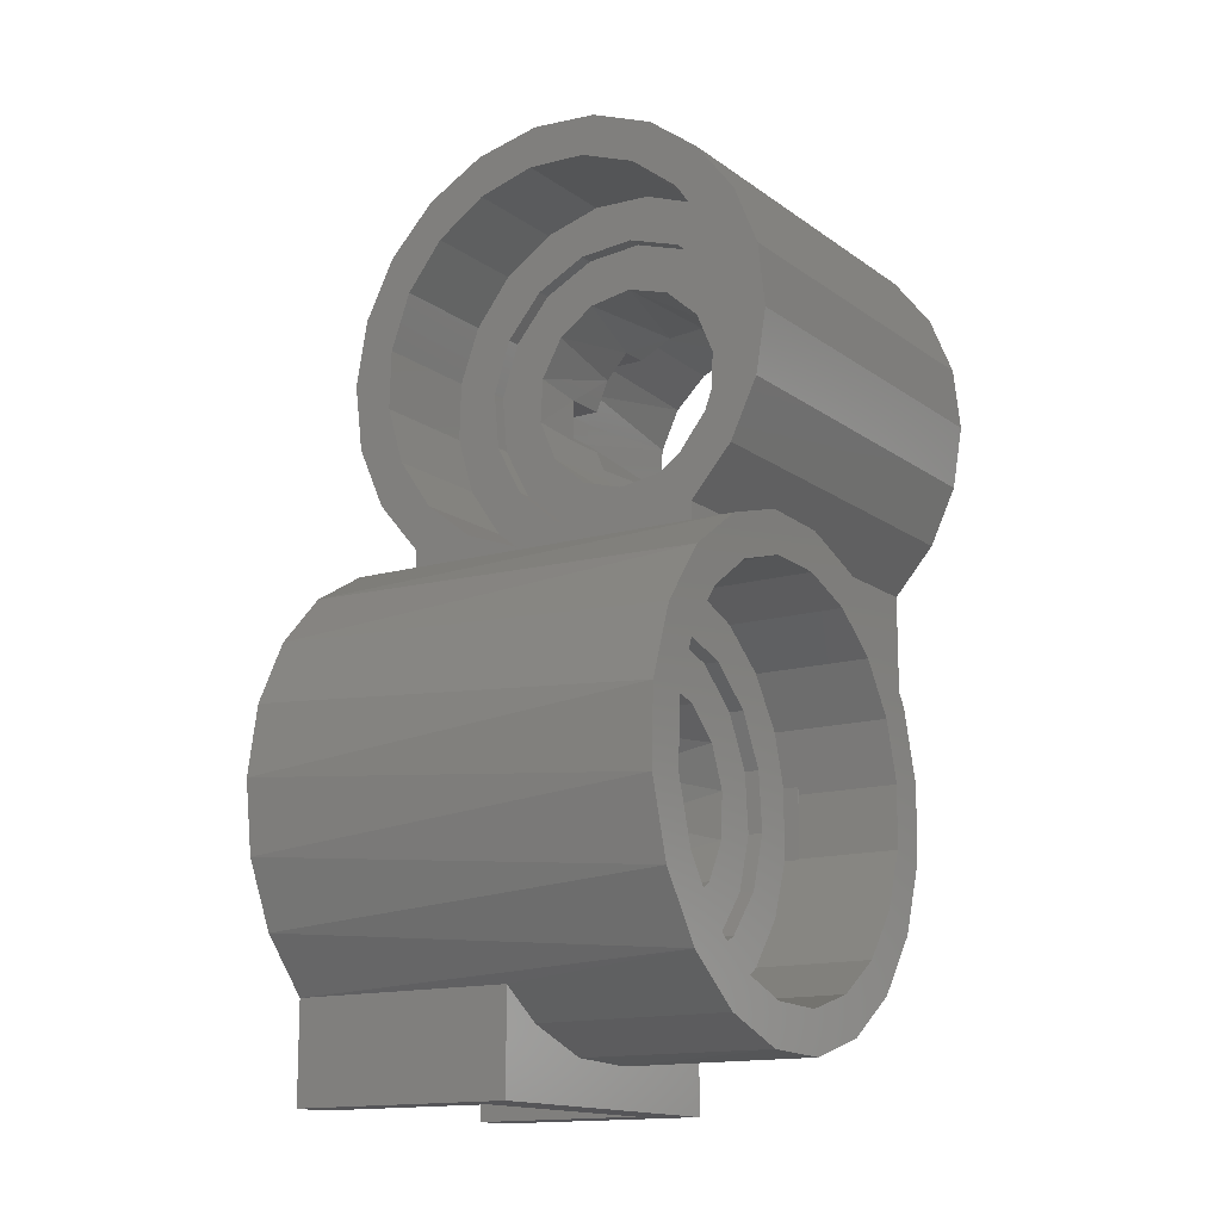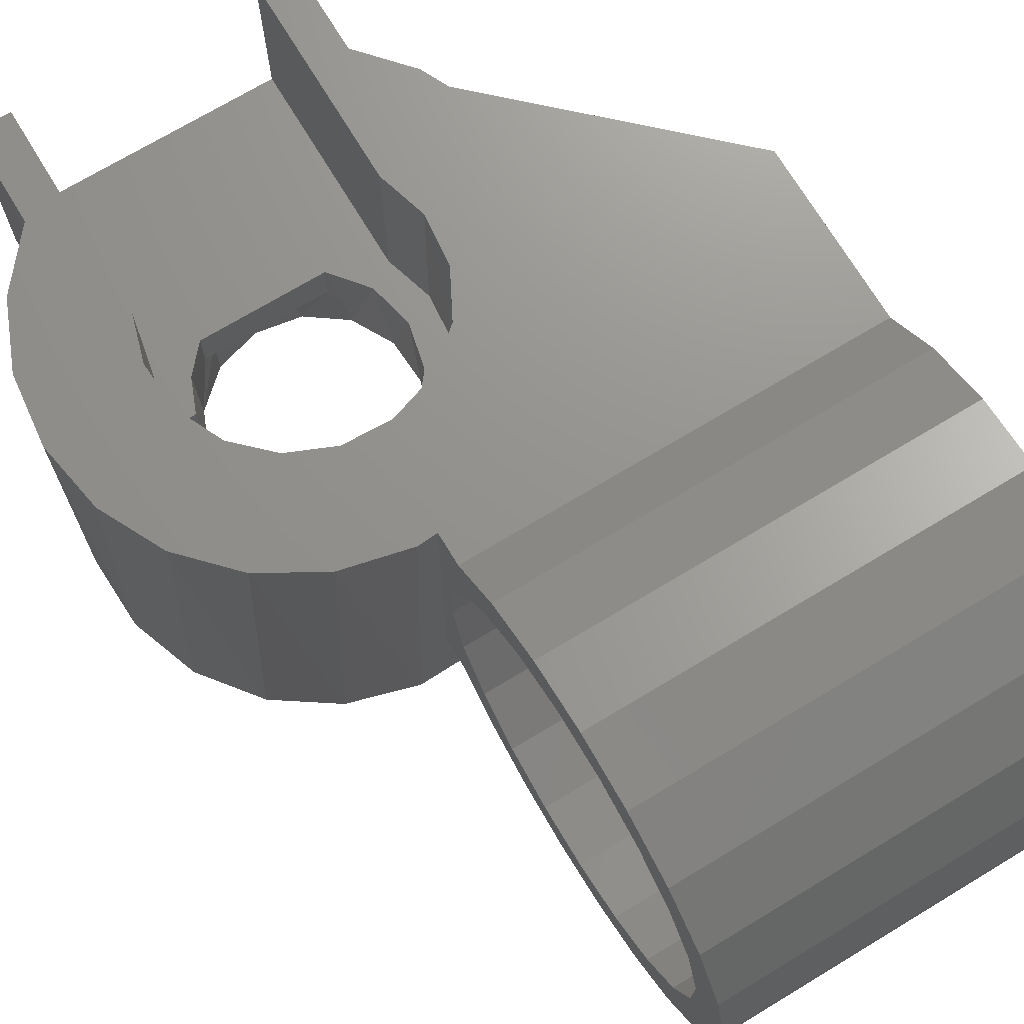
<metadata>
{"format":"stl","ext":"stl","renderer":"f3d","projection":"perspective","resolution":1024,"background":"white","views":[{"elev":-14.3,"azim":122.8,"up":"+Y"},{"elev":71.6,"azim":148.9,"up":"+Z"}]}
</metadata>
<code>
# stl→obj: 413 verts, 828 faces
v -6.297 -3.057 48
v -8 -4.123 48
v -4.33 -5.5 48
v -8 -18.5 48
v 8 -18.5 48
v -7 -8.573e-16 48
v -8.957 -0.8815 48
v -6.297 3.057 48
v -8.65 2.484 48
v -4.33 5.5 48
v -7.124 5.5 48
v 4.33 -5.5 48
v 8 -4.123 48
v 5.931 -3.718 48
v 8.874 -1.5 48
v 6.837 -1.5 48
v 8 -4.123 60
v 8 -4.123 50
v 8 -18.5 60
v -8 -4.123 50
v -8 -4.123 60
v -8 -18.5 60
v -8.65 2.484 50
v -7.124 5.5 50
v -8.957 -0.8815 50
v 8.874 1.5 50
v 8.716 2.242 60
v 8.245 3.608 50
v 7.348 5.197 60
v 7.124 5.5 50
v 5.018 7.471 60
v 4.781 7.625 50
v 2.031 8.768 60
v 1.847 8.808 50
v -1.222 8.917 60
v -1.315 8.903 50
v -4.315 7.898 60
v -4.315 7.898 50
v 8.874 -1.5 50
v 8.944 -1.007 60
v 9 1.02e-14 50
v -8.964 -0.8018 60
v -8.605 2.638 60
v -6.975 5.688 60
v 10.53 -18.5 60
v 10.53 -18.5 45
v -10.53 -18.5 45
v -10.53 -18.5 60
v -7.671 14.04 60
v -11.19 11.43 60
v 9.927 12.55 60
v 5.89 14.88 60
v 1.353 15.94 60
v -3.299 15.66 60
v 13.12 9.155 60
v -13.87 7.968 60
v -15.52 3.905 60
v -15.99 -0.4514 60
v -15.27 -4.774 60
v -10.53 -12.05 60
v -13.4 -8.738 60
v 15.2 4.985 60
v 16 0.3921 60
v 10.53 -12.05 60
v 13.55 -8.501 60
v 15.43 -4.234 60
v 10.53 -12.05 45
v -10.53 -12.05 45
v -6.433 -14.65 45
v -1.743 -15.9 45
v 3.107 -15.7 45
v 7.671 -14.04 45
v 2.956 -15.72 32
v -2.047 -15.87 32
v -6.851 -14.46 32
v -10.98 -11.63 32
v -14.04 -7.671 32
v -15.72 -2.956 32
v -15.87 2.047 32
v -14.46 6.851 32
v -11.63 10.98 32
v 7.671 -14.04 32
v -7.671 14.04 32
v -2.956 15.72 32
v 2.047 15.87 32
v 6.851 14.46 32
v 10.98 11.63 32
v 14.04 7.671 32
v 15.72 2.956 32
v 15.87 -2.047 32
v 14.46 -6.851 32
v 11.63 -10.98 32
v 8.874 -1.5 45
v 9 2.204e-15 45
v 8.874 1.5 48
v 8.874 1.5 45
v 8.245 3.608 48
v 7.124 5.5 48
v -9.096 -9.635 32
v -5.673 -11.97 32
v -1.696 -13.14 32
v 2.448 -13.02 32
v -11.97 5.673 32
v -9.635 9.096 32
v -6.352 11.63 32
v -2.448 13.02 32
v 1.696 13.14 32
v -13.02 -2.448 32
v -13.14 1.696 32
v -11.63 -6.352 32
v 11.63 6.352 32
v 9.096 9.635 32
v 5.673 11.97 32
v 6.352 -11.63 32
v 9.635 -9.096 32
v 11.97 -5.673 32
v 13.14 -1.696 32
v 13.02 2.448 32
v 6.837 -1.5 45
v 6.837 1.5 45
v 6.837 1.5 48
v 5.931 3.718 48
v 4.33 5.5 48
v 4.33 5.5 50
v 1.921 6.731 50
v -0.7755 6.957 50
v -3.356 6.143 50
v -4.33 5.5 50
v -9.096 -9.635 40
v -5.673 -11.97 40
v -1.696 -13.14 40
v 2.448 -13.02 40
v 6.352 -11.63 40
v -11.63 -6.352 40
v -13.02 -2.448 40
v -13.14 1.696 40
v -11.97 5.673 40
v -9.635 9.096 40
v -6.352 11.63 40
v 9.096 9.635 40
v 5.673 11.97 40
v 1.696 13.14 40
v -2.448 13.02 40
v 11.63 6.352 40
v 13.02 2.448 40
v 13.14 -1.696 40
v 11.97 -5.673 40
v 9.635 -9.096 40
v 6.736 1.905 41
v 6.895 -1.206 41
v 2.71 6.454 41
v -0.3583 6.991 41
v 5.689 -4.079 41
v 5.242 4.639 41
v -3.356 6.143 41
v 4.33 -5.5 45
v 3.356 -6.143 45
v 3.356 -6.143 41
v -2.71 -6.454 41
v -1.921 -6.731 45
v 0.3583 -6.991 41
v -5.242 -4.639 41
v -6.736 -1.905 41
v -6.895 1.206 41
v -5.689 4.079 41
v -4.33 -5.5 45
v 0.7755 -6.957 45
v -1.092 10.14 40
v 2.872 9.787 40
v 1.092 -10.14 40
v -2.872 -9.787 40
v -6.399 -7.943 40
v 8.951 4.89 40
v 6.399 7.943 40
v -4.89 8.951 40
v -9.787 2.872 40
v -7.943 6.399 40
v -10.14 -1.092 40
v -8.951 -4.89 40
v 10.14 1.092 40
v 9.787 -2.872 40
v 7.943 -6.399 40
v 4.89 -8.951 40
v 6.399 7.943 41
v 2.872 9.787 41
v -1.092 10.14 41
v -4.89 8.951 41
v 8.951 4.89 41
v 10.14 1.092 41
v 9.787 -2.872 41
v 7.943 -6.399 41
v 4.89 -8.951 41
v -10.14 -1.092 41
v -8.951 -4.89 41
v -6.399 -7.943 41
v -2.872 -9.787 41
v 1.092 -10.14 41
v -7.943 6.399 41
v -9.787 2.872 41
v -16 26.94 43.17
v -16 25.88 41.47
v -16 24.5 45.14
v -16 -5.282 41.47
v -16 -5.282 57.47
v -16 30 42.47
v -16 29.12 40.51
v -16 33.06 43.17
v -16 32.48 40.82
v -16 35.5 45.14
v -16 35.5 42.35
v -16 24.5 53.8
v -16 25.88 57.47
v -16 26.28 55.4
v -16 28.5 58.34
v -16 28.5 56.31
v -28 25.88 41.47
v -28 6.116 41.47
v -18 25.88 41.47
v -28 25.88 57.47
v -18 25.88 57.47
v -28 6.116 57.47
v -18 32.48 40.82
v -18 35.5 42.35
v -18 29.12 40.51
v -18 31.5 58.34
v -28 32.24 58.19
v -18 33.61 57.72
v -28 35.2 56.82
v -18 35.5 56.59
v -28 37.47 54.49
v -18 37.63 54.25
v -28 38.77 51.5
v -18 38.81 51.32
v -28 38.92 48.25
v -18 38.9 48.15
v -28 37.9 45.16
v -18 37.9 45.16
v -18 28.5 58.34
v -28 28.99 58.41
v -18 30 58.47
v -28 29.2 40.51
v -28 32.64 40.87
v -28 35.69 42.5
v -28 44 41.82
v -28 41.4 38.32
v -28 42.52 59.35
v -28 44.83 55.33
v -28 45.89 50.81
v -28 45.61 46.18
v -28 39.14 62.54
v -28 37.95 35.64
v -28 33.91 34.01
v -28 29.58 33.53
v -28 25.27 34.24
v -28 18.02 38.94
v -28 21.32 36.09
v -28 6.116 38.94
v -28 34.99 64.62
v -28 30.42 65.41
v -28 18.02 60
v -28 21.56 63
v -28 25.81 64.86
v -28 6.116 60
v -13 -8.131 60
v -13 -8.131 38.94
v -13 8.866 38.94
v -13 8.866 60
v -13 18.02 38.94
v 0 18.02 38.94
v 0 14.65 38.94
v -3.635 14.65 38.94
v -6.963 13.42 38.94
v -10.35 11.68 38.94
v -12.44 9.123 38.94
v -12.44 9.123 60
v -10.35 11.68 60
v -6.963 13.42 60
v -3.452 14.72 60
v 0 14.72 60
v 0 18.02 60
v 0 18.02 38.95
v 0 41.93 55.12
v 0 43.09 51.16
v 0 42.52 59.35
v 0 14.67 45.06
v 0 16.91 47.78
v 0 14.05 49.52
v 0 17.03 51.91
v 0 14.7 53.98
v 0 44 41.82
v 0 45.61 46.18
v 0 42.97 47.03
v 0 45.89 50.81
v 0 44.83 55.33
v 0 27.56 36.5
v 0 29.57 33.53
v 0 31.69 36.38
v 0 33.91 34.01
v 0 35.65 37.54
v 0 37.95 35.64
v 0 39.06 39.87
v 0 41.4 38.32
v 0 41.58 43.14
v 0 18.07 43.82
v 0 21.32 36.09
v 0 20.4 40.41
v 0 25.27 34.24
v 0 23.67 37.89
v 0 24.35 61.4
v 0 28.31 62.56
v 0 25.81 64.86
v 0 32.44 62.44
v 0 30.42 65.41
v 0 36.33 61.05
v 0 34.99 64.62
v 0 39.6 58.53
v 0 39.14 62.54
v 0 18.42 55.8
v 0 20.94 59.07
v 0 21.56 63
v -3.505 14.7 53.98
v -3.582 14.67 45.06
v -13 18.02 38.95
v -4.759 14.24 51.9
v -5.259 14.05 49.29
v -4.824 14.21 47.2
v -8 20.4 40.41
v -8 18.07 43.82
v -8 16.91 47.78
v -8 17.03 51.91
v -8 18.42 55.8
v -8 23.67 37.89
v -8 27.56 36.5
v -8 31.69 36.38
v -8 35.65 37.54
v -8 39.06 39.87
v -8 41.58 43.14
v -8 39.6 58.53
v -8 41.93 55.12
v -8 43.09 51.16
v -8 42.97 47.03
v -8 36.33 61.05
v -8 32.44 62.44
v -8 28.31 62.56
v -8 24.35 61.4
v -8 20.94 59.07
v -8 40.09 48.38
v -8 39.74 52.33
v -8 19.91 50.56
v -8 20.26 46.61
v -8 22.1 43.1
v -8 34.87 58.38
v -8 37.9 55.84
v -8 38.91 44.6
v -8 32.86 39.73
v -8 36.37 41.57
v -8 28.91 39.38
v -8 25.13 40.56
v -8 31.09 59.56
v -8 27.14 59.21
v -8 23.63 57.37
v -8 21.09 54.34
v -13 28.5 58.34
v -13 30 58.47
v -16 31.5 58.34
v -13 31.5 58.34
v -16 33.61 57.72
v -16 35.5 56.59
v -9 22.1 43.1
v -9 20.26 46.61
v -9 19.91 50.56
v -9 21.09 54.34
v -9 25.13 40.56
v -9 28.91 39.38
v -9 32.86 39.73
v -9 36.37 41.57
v -9 38.91 44.6
v -9 37.9 55.84
v -9 39.74 52.33
v -9 40.09 48.38
v -9 34.87 58.38
v -9 31.09 59.56
v -9 27.14 59.21
v -9 23.63 57.37
v -13 28.5 56.31
v -13 31.5 56.31
v -16 31.5 56.31
v -16 33.72 55.4
v -16 35.5 53.8
v -18 35.5 53.8
v -9 31.21 42.57
v -9 28.1 42.73
v -9 25.36 44.23
v -9 23.55 46.76
v -9 23.01 49.83
v -9 25.92 55.16
v -9 28.79 56.37
v -9 31.9 56.21
v -9 34.64 54.71
v -9 36.45 52.18
v -9 34.08 43.78
v -9 36.14 46.11
v -9 36.99 49.11
v -9 23.86 52.83
v -18 36.73 51.39
v -18 36.96 48.69
v -18 36.14 46.11
v -18 35.5 45.14
v -13 24.5 53.8
v -13 23.86 52.83
v -13 23.04 50.25
v -13 23.27 47.55
v -13 24.5 45.14
f 1 2 3
f 3 2 4
f 3 4 5
f 6 2 1
f 2 6 7
f 7 6 8
f 7 8 9
f 9 8 10
f 9 10 11
f 3 5 12
f 12 5 13
f 12 13 14
f 14 13 15
f 14 15 16
f 17 18 19
f 19 18 13
f 19 13 5
f 2 20 4
f 4 20 21
f 4 21 22
f 23 11 24
f 11 23 9
f 9 23 25
f 9 25 7
f 7 25 20
f 7 20 2
f 26 27 28
f 28 27 29
f 28 29 30
f 30 29 31
f 30 31 32
f 32 31 33
f 32 33 34
f 34 33 35
f 34 35 36
f 36 35 37
f 36 37 38
f 39 40 41
f 41 40 27
f 41 27 26
f 17 40 18
f 18 40 39
f 23 42 25
f 25 42 21
f 25 21 20
f 42 23 43
f 43 23 24
f 43 24 44
f 44 24 38
f 44 38 37
f 15 13 39
f 39 13 18
f 45 19 46
f 46 19 5
f 46 5 47
f 47 5 4
f 47 4 48
f 48 4 22
f 49 50 51
f 49 51 52
f 49 52 53
f 49 53 54
f 55 51 35
f 35 51 50
f 35 50 37
f 37 50 56
f 37 56 44
f 44 56 57
f 44 57 43
f 43 57 42
f 42 57 58
f 42 58 21
f 21 58 59
f 21 59 60
f 60 59 61
f 60 48 21
f 21 48 22
f 31 62 33
f 33 62 55
f 33 55 35
f 27 63 29
f 29 63 62
f 29 62 31
f 64 65 17
f 17 65 66
f 17 66 40
f 40 66 63
f 40 63 27
f 19 45 17
f 17 45 64
f 45 46 64
f 64 46 67
f 47 68 69
f 47 69 70
f 47 70 46
f 46 70 71
f 46 71 72
f 46 72 67
f 47 48 68
f 68 48 60
f 73 70 74
f 74 70 69
f 74 69 75
f 60 61 76
f 76 61 77
f 77 61 59
f 77 59 78
f 78 59 58
f 78 58 79
f 58 57 79
f 80 79 57
f 57 56 80
f 81 80 56
f 68 60 76
f 68 76 75
f 68 75 69
f 82 72 73
f 73 72 71
f 73 71 70
f 49 83 50
f 50 83 81
f 50 81 56
f 84 53 85
f 85 53 52
f 85 52 86
f 86 52 51
f 86 51 87
f 87 51 55
f 87 55 88
f 88 55 62
f 88 62 89
f 89 62 63
f 89 63 90
f 63 66 90
f 91 90 66
f 66 65 91
f 92 91 65
f 72 82 67
f 67 82 92
f 67 92 64
f 64 92 65
f 83 49 84
f 84 49 54
f 84 54 53
f 93 15 94
f 94 15 39
f 94 39 41
f 26 95 41
f 41 95 96
f 41 96 94
f 26 28 95
f 95 28 97
f 28 30 97
f 97 30 98
f 99 100 76
f 76 100 101
f 76 101 75
f 75 101 102
f 75 102 74
f 74 102 82
f 74 82 73
f 103 80 104
f 104 80 81
f 104 81 105
f 105 81 83
f 105 83 106
f 106 83 84
f 106 84 107
f 107 84 85
f 107 85 86
f 108 79 109
f 109 79 80
f 109 80 103
f 79 108 78
f 78 108 110
f 78 110 77
f 77 110 99
f 77 99 76
f 111 112 88
f 88 112 113
f 88 113 87
f 87 113 107
f 87 107 86
f 114 115 92
f 92 115 116
f 92 116 91
f 91 116 117
f 91 117 90
f 90 117 118
f 90 118 89
f 89 118 111
f 89 111 88
f 114 92 102
f 102 92 82
f 93 119 15
f 15 119 16
f 96 120 94
f 94 120 119
f 94 119 93
f 96 95 120
f 120 95 121
f 95 97 121
f 121 97 122
f 97 98 122
f 122 98 123
f 98 30 123
f 123 30 124
f 124 30 125
f 125 30 32
f 125 32 126
f 126 32 38
f 126 38 127
f 127 38 24
f 127 24 128
f 38 32 36
f 36 32 34
f 10 128 11
f 11 128 24
f 110 129 99
f 99 129 130
f 99 130 100
f 100 130 131
f 100 131 101
f 101 131 132
f 101 132 102
f 102 132 133
f 102 133 114
f 129 110 134
f 134 110 108
f 134 108 135
f 135 108 109
f 135 109 136
f 136 109 103
f 136 103 137
f 137 103 104
f 137 104 138
f 138 104 105
f 138 105 139
f 111 140 112
f 112 140 141
f 112 141 113
f 113 141 142
f 113 142 107
f 107 142 143
f 107 143 106
f 106 143 139
f 106 139 105
f 140 111 144
f 144 111 118
f 144 118 145
f 145 118 117
f 145 117 146
f 146 117 116
f 146 116 147
f 147 116 115
f 147 115 148
f 148 115 114
f 148 114 133
f 149 150 120
f 150 119 120
f 151 125 152
f 150 153 119
f 123 124 125
f 123 125 151
f 123 151 154
f 123 154 122
f 154 149 122
f 122 149 120
f 122 120 121
f 125 126 152
f 152 126 127
f 152 127 155
f 119 153 16
f 16 153 14
f 153 156 14
f 14 156 12
f 156 153 157
f 157 153 158
f 159 160 161
f 162 1 3
f 163 1 162
f 6 1 163
f 164 6 163
f 8 6 164
f 165 8 164
f 166 160 159
f 166 159 162
f 166 162 3
f 10 8 165
f 10 165 155
f 10 155 127
f 10 127 128
f 160 167 161
f 161 167 157
f 161 157 158
f 168 142 169
f 168 143 142
f 131 133 132
f 133 131 170
f 170 131 130
f 170 130 171
f 171 130 129
f 171 129 172
f 173 174 144
f 144 174 169
f 144 169 140
f 140 169 142
f 140 142 141
f 175 138 168
f 168 138 139
f 168 139 143
f 176 137 177
f 177 137 138
f 177 138 175
f 137 176 136
f 136 176 178
f 136 178 135
f 135 178 179
f 135 179 134
f 134 179 172
f 134 172 129
f 146 180 145
f 145 180 173
f 145 173 144
f 180 146 181
f 181 146 147
f 181 147 182
f 182 147 148
f 182 148 183
f 183 148 133
f 183 133 170
f 173 184 174
f 174 184 185
f 174 185 169
f 169 185 186
f 169 186 168
f 168 186 187
f 168 187 175
f 184 173 188
f 188 173 180
f 188 180 189
f 189 180 181
f 189 181 190
f 190 181 182
f 190 182 191
f 191 182 183
f 191 183 192
f 164 163 193
f 193 163 162
f 193 162 194
f 194 162 159
f 194 159 195
f 195 159 161
f 195 161 196
f 196 161 192
f 196 192 197
f 153 150 190
f 190 150 149
f 190 149 189
f 189 149 154
f 189 154 188
f 188 154 151
f 188 151 184
f 184 151 186
f 184 186 185
f 198 165 199
f 199 165 164
f 199 164 193
f 165 198 155
f 155 198 187
f 155 187 152
f 152 187 186
f 152 186 151
f 190 191 153
f 153 191 158
f 191 192 158
f 158 192 161
f 179 195 172
f 172 195 196
f 172 196 171
f 171 196 197
f 171 197 170
f 170 197 192
f 170 192 183
f 195 179 194
f 194 179 178
f 194 178 193
f 193 178 176
f 193 176 199
f 199 176 177
f 199 177 198
f 198 177 175
f 198 175 187
f 167 160 157
f 157 160 166
f 157 166 156
f 156 166 12
f 12 166 3
f 200 201 202
f 202 201 203
f 202 203 204
f 205 201 200
f 201 205 206
f 206 205 207
f 206 207 208
f 208 207 209
f 208 209 210
f 202 204 211
f 211 204 212
f 211 212 213
f 213 212 214
f 213 214 215
f 216 217 218
f 218 217 203
f 218 203 201
f 219 220 221
f 221 220 212
f 221 212 204
f 222 210 223
f 210 222 208
f 208 222 224
f 208 224 206
f 206 224 218
f 206 218 201
f 225 226 227
f 227 226 228
f 227 228 229
f 229 228 230
f 229 230 231
f 231 230 232
f 231 232 233
f 233 232 234
f 233 234 235
f 235 234 236
f 235 236 237
f 238 239 240
f 240 239 226
f 240 226 225
f 219 239 220
f 220 239 238
f 222 241 224
f 224 241 216
f 224 216 218
f 241 222 242
f 242 222 223
f 242 223 243
f 243 223 237
f 243 237 236
f 214 212 238
f 238 212 220
f 244 245 246
f 244 246 247
f 244 247 248
f 244 248 249
f 250 246 234
f 234 246 245
f 234 245 236
f 236 245 251
f 236 251 243
f 243 251 252
f 243 252 242
f 242 252 241
f 241 252 253
f 241 253 216
f 216 253 254
f 216 254 255
f 255 254 256
f 255 257 216
f 216 257 217
f 230 258 232
f 232 258 250
f 232 250 234
f 226 259 228
f 228 259 258
f 228 258 230
f 260 261 219
f 219 261 262
f 219 262 239
f 239 262 259
f 239 259 226
f 221 263 219
f 219 263 260
f 263 221 264
f 264 221 204
f 264 204 265
f 265 204 203
f 265 203 257
f 257 203 217
f 266 267 265
f 265 267 264
f 265 257 266
f 257 255 268
f 268 269 270
f 268 270 271
f 268 271 272
f 268 272 273
f 268 273 274
f 268 274 266
f 268 266 257
f 268 257 268
f 264 267 263
f 260 263 267
f 260 267 275
f 260 275 276
f 260 276 277
f 260 277 278
f 260 278 279
f 260 279 280
f 269 281 270
f 282 283 284
f 285 286 287
f 287 286 288
f 287 288 289
f 290 291 292
f 292 291 293
f 292 293 283
f 283 293 294
f 283 294 284
f 295 296 297
f 297 296 298
f 297 298 299
f 299 298 300
f 299 300 301
f 301 300 302
f 301 302 303
f 303 302 290
f 303 290 292
f 285 270 286
f 286 270 281
f 286 281 304
f 304 281 305
f 304 305 306
f 306 305 307
f 306 307 308
f 308 307 296
f 308 296 295
f 309 310 311
f 311 310 312
f 311 312 313
f 313 312 314
f 313 314 315
f 315 314 316
f 315 316 317
f 317 316 282
f 317 282 284
f 289 288 279
f 279 288 318
f 279 318 280
f 280 318 319
f 280 319 320
f 320 319 309
f 320 309 311
f 279 278 289
f 289 278 321
f 285 322 270
f 270 322 271
f 268 323 269
f 269 323 281
f 289 321 287
f 287 321 324
f 287 324 325
f 287 325 285
f 285 325 326
f 285 326 322
f 268 268 323
f 266 274 267
f 267 274 275
f 274 273 275
f 275 273 276
f 273 272 276
f 276 272 277
f 277 325 278
f 277 272 325
f 278 324 321
f 278 325 324
f 271 322 272
f 272 322 326
f 272 326 325
f 308 327 306
f 306 327 328
f 306 328 304
f 304 328 329
f 304 329 286
f 286 329 330
f 286 330 288
f 288 330 331
f 288 331 318
f 327 308 332
f 332 308 295
f 332 295 333
f 333 295 297
f 333 297 334
f 334 297 299
f 334 299 335
f 335 299 301
f 335 301 336
f 336 301 303
f 336 303 337
f 314 338 316
f 316 338 339
f 316 339 282
f 282 339 340
f 282 340 283
f 283 340 341
f 283 341 292
f 292 341 337
f 292 337 303
f 338 314 342
f 342 314 312
f 342 312 343
f 343 312 310
f 343 310 344
f 344 310 309
f 344 309 345
f 345 309 319
f 345 319 346
f 346 319 318
f 346 318 331
f 268 255 256
f 268 256 305
f 268 305 281
f 268 281 323
f 305 256 307
f 307 256 254
f 307 254 296
f 296 254 253
f 296 253 298
f 298 253 252
f 298 252 300
f 300 252 251
f 300 251 302
f 302 251 245
f 302 245 290
f 290 245 244
f 290 244 291
f 291 244 249
f 291 249 293
f 293 249 248
f 293 248 294
f 294 248 247
f 294 247 284
f 284 247 246
f 284 246 317
f 317 246 250
f 317 250 315
f 315 250 258
f 315 258 313
f 313 258 259
f 313 259 311
f 311 259 262
f 311 262 320
f 320 262 261
f 320 261 280
f 280 261 260
f 347 340 348
f 347 341 340
f 329 331 330
f 331 329 349
f 349 329 328
f 349 328 350
f 350 328 327
f 350 327 351
f 352 353 342
f 342 353 348
f 342 348 338
f 338 348 340
f 338 340 339
f 354 336 347
f 347 336 337
f 347 337 341
f 355 335 356
f 356 335 336
f 356 336 354
f 335 355 334
f 334 355 357
f 334 357 333
f 333 357 358
f 333 358 332
f 332 358 351
f 332 351 327
f 344 359 343
f 343 359 352
f 343 352 342
f 359 344 360
f 360 344 345
f 360 345 361
f 361 345 346
f 361 346 362
f 362 346 331
f 362 331 349
f 363 214 364
f 364 214 238
f 364 238 240
f 225 365 240
f 240 365 366
f 240 366 364
f 225 227 365
f 365 227 367
f 227 229 367
f 367 229 368
f 358 369 351
f 351 369 370
f 351 370 350
f 350 370 371
f 350 371 349
f 349 371 372
f 349 372 362
f 369 358 373
f 373 358 357
f 373 357 374
f 374 357 355
f 374 355 375
f 375 355 356
f 375 356 376
f 376 356 354
f 376 354 377
f 352 378 353
f 353 378 379
f 353 379 348
f 348 379 380
f 348 380 347
f 347 380 377
f 347 377 354
f 378 352 381
f 381 352 359
f 381 359 382
f 382 359 360
f 382 360 383
f 383 360 361
f 383 361 384
f 384 361 362
f 384 362 372
f 363 385 214
f 214 385 215
f 366 386 364
f 364 386 385
f 364 385 363
f 366 365 386
f 386 365 387
f 365 367 387
f 387 367 388
f 367 368 388
f 388 368 389
f 368 229 389
f 389 229 390
f 391 392 374
f 374 392 393
f 374 393 373
f 373 393 394
f 373 394 369
f 369 394 395
f 369 395 370
f 370 395 372
f 370 372 371
f 396 397 383
f 383 397 398
f 383 398 382
f 382 398 399
f 382 399 381
f 381 399 400
f 381 400 378
f 378 400 380
f 378 380 379
f 376 401 375
f 375 401 391
f 375 391 374
f 401 376 402
f 402 376 377
f 402 377 403
f 403 377 380
f 403 380 400
f 383 384 396
f 396 384 404
f 384 372 404
f 404 372 395
f 390 229 405
f 405 229 231
f 405 231 406
f 406 231 237
f 406 237 407
f 407 237 223
f 407 223 408
f 237 231 235
f 235 231 233
f 209 408 210
f 210 408 223
f 398 397 386
f 397 385 386
f 400 405 403
f 397 396 385
f 389 390 405
f 389 405 400
f 389 400 399
f 389 399 388
f 399 398 388
f 388 398 386
f 388 386 387
f 405 406 403
f 403 406 407
f 403 407 402
f 385 396 215
f 215 396 213
f 396 409 213
f 213 409 211
f 409 396 410
f 410 396 404
f 411 412 410
f 410 412 413
f 410 413 409
f 394 412 395
f 393 200 202
f 392 200 393
f 205 200 392
f 391 205 392
f 207 205 391
f 401 207 391
f 413 412 394
f 413 394 393
f 413 393 202
f 209 207 401
f 209 401 402
f 209 402 407
f 209 407 408
f 412 411 395
f 395 411 410
f 395 410 404
f 409 413 211
f 211 413 202

</code>
